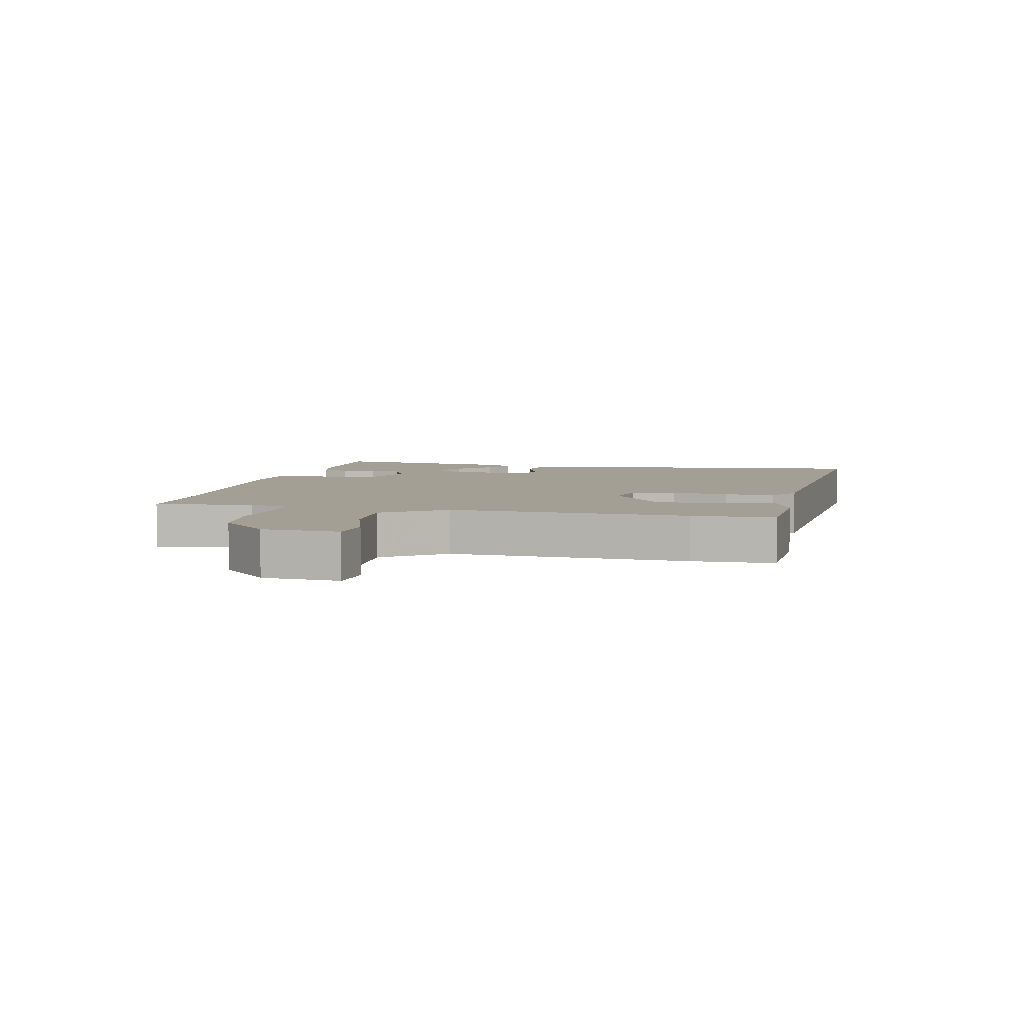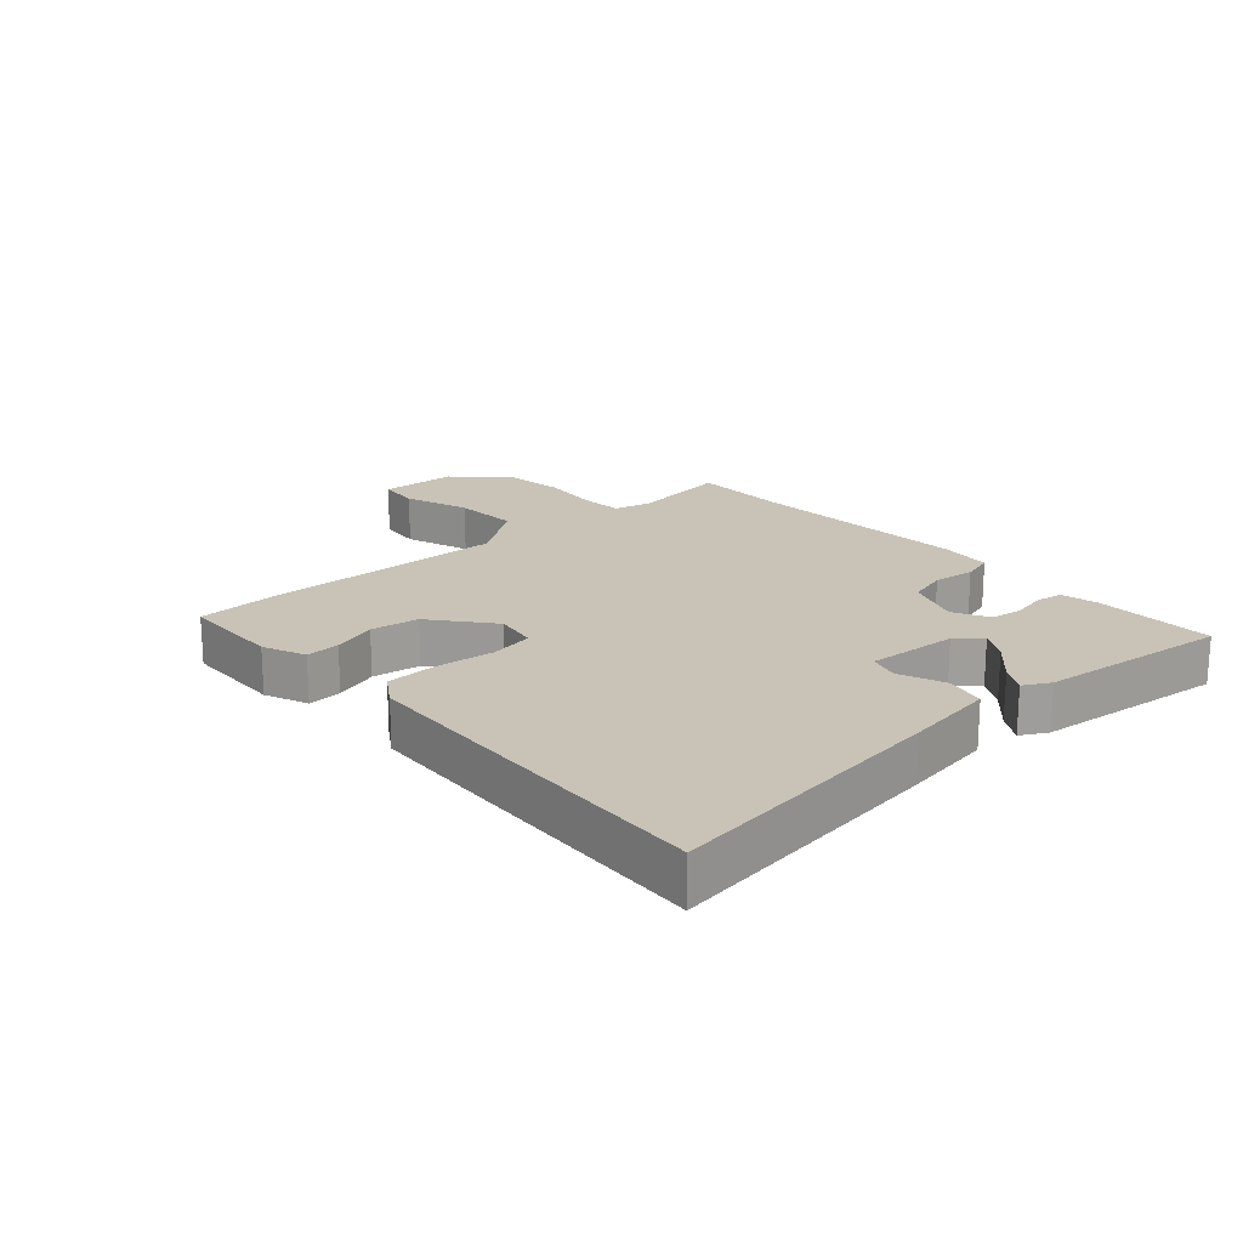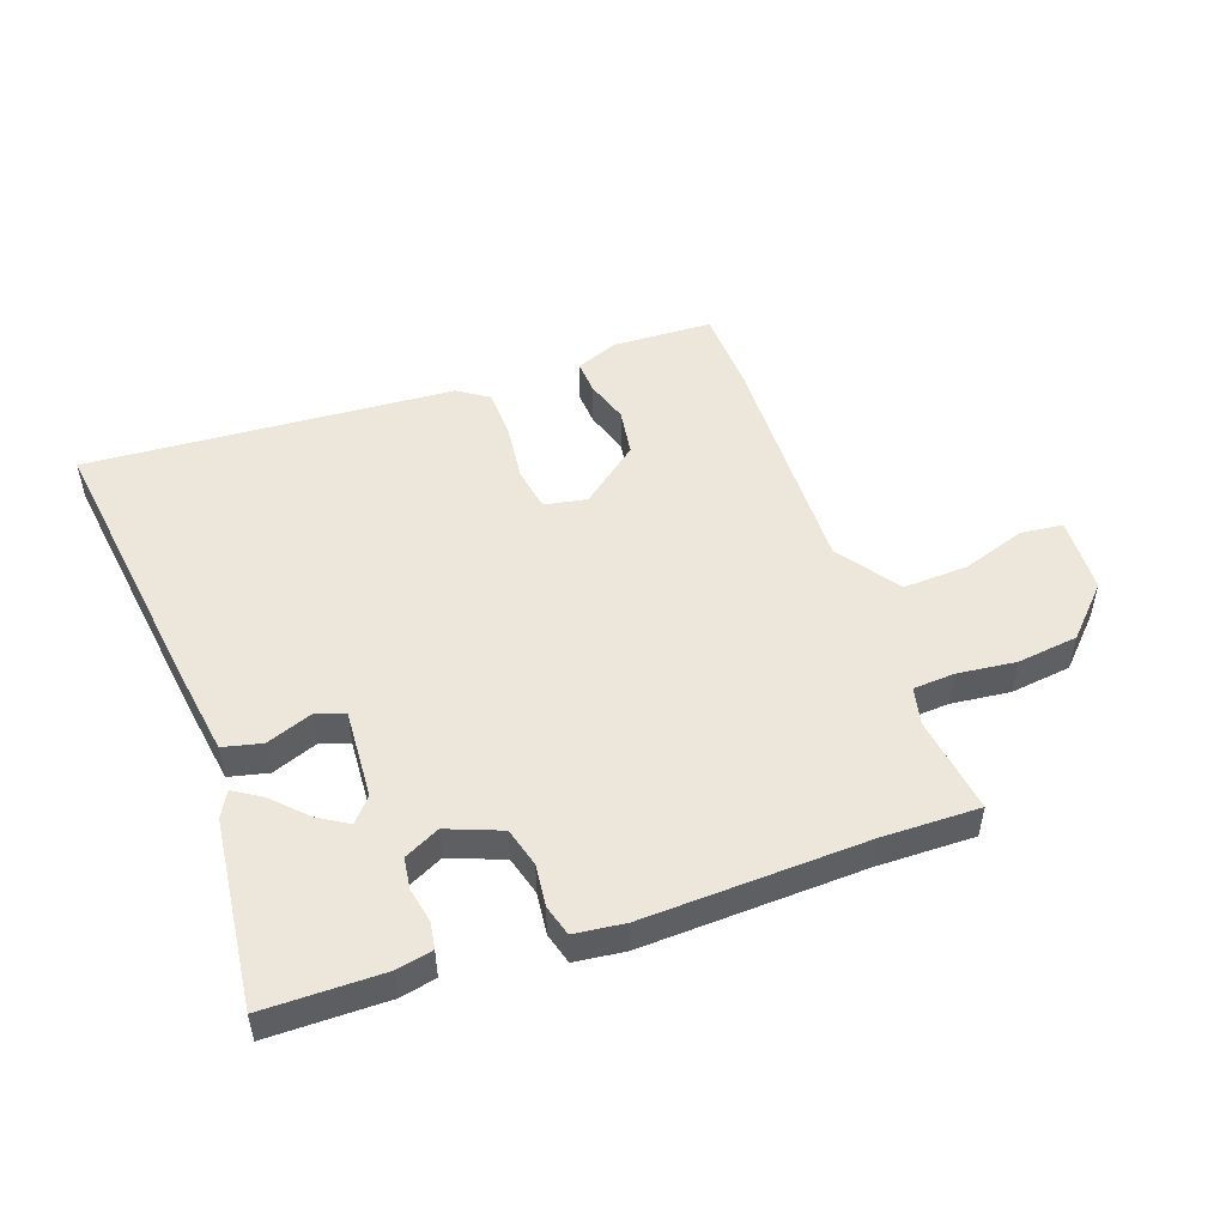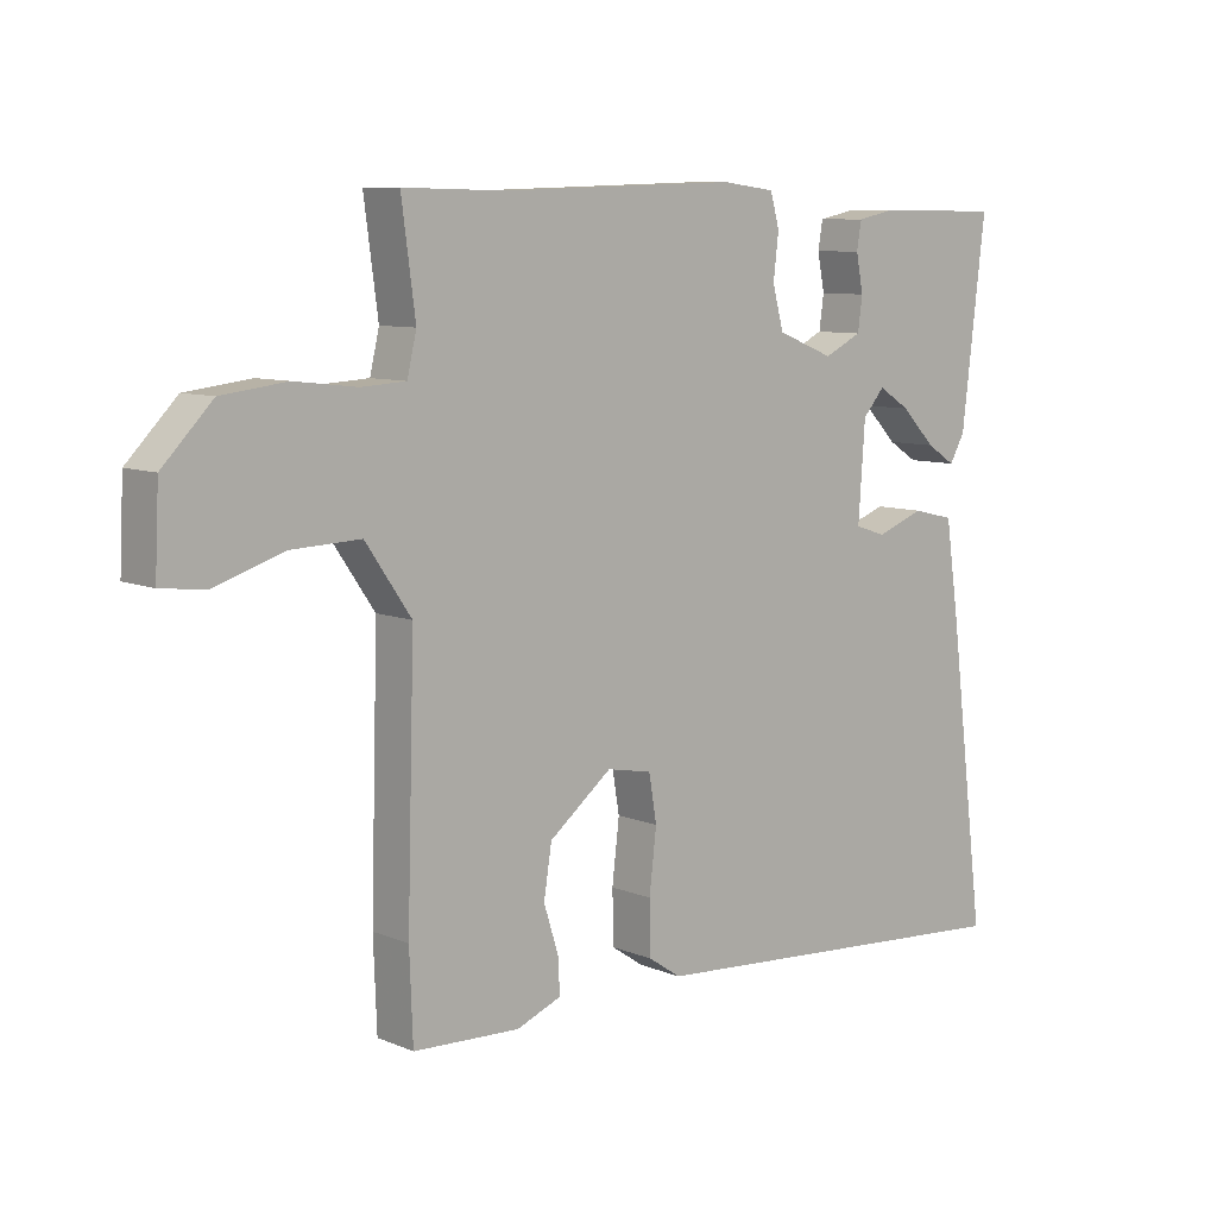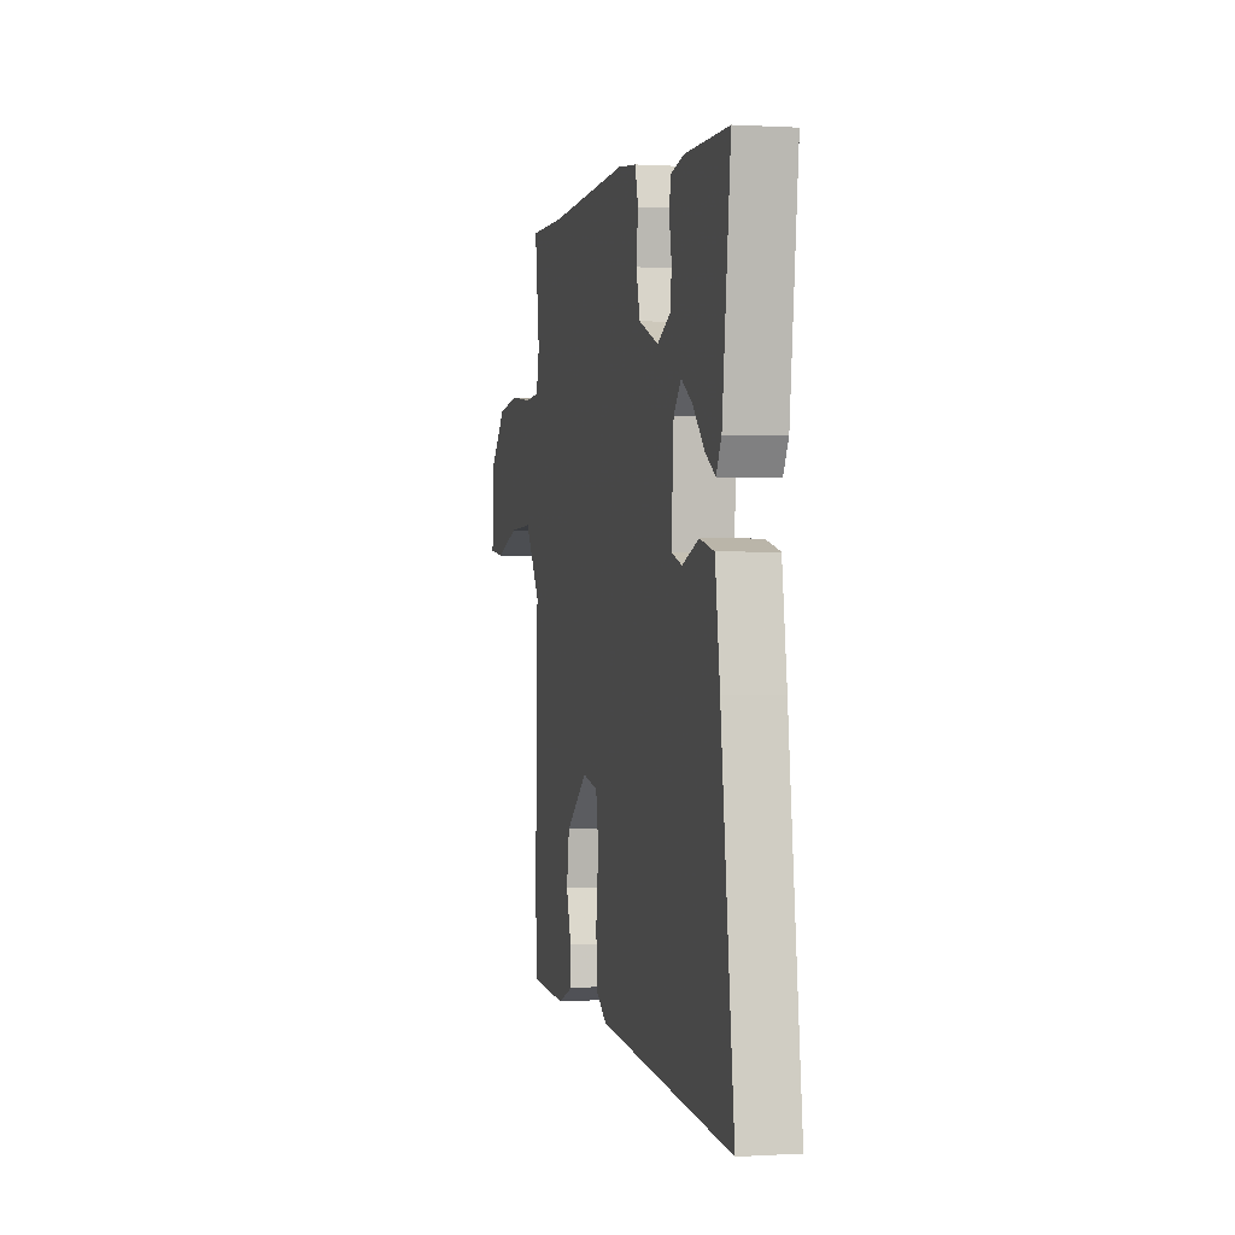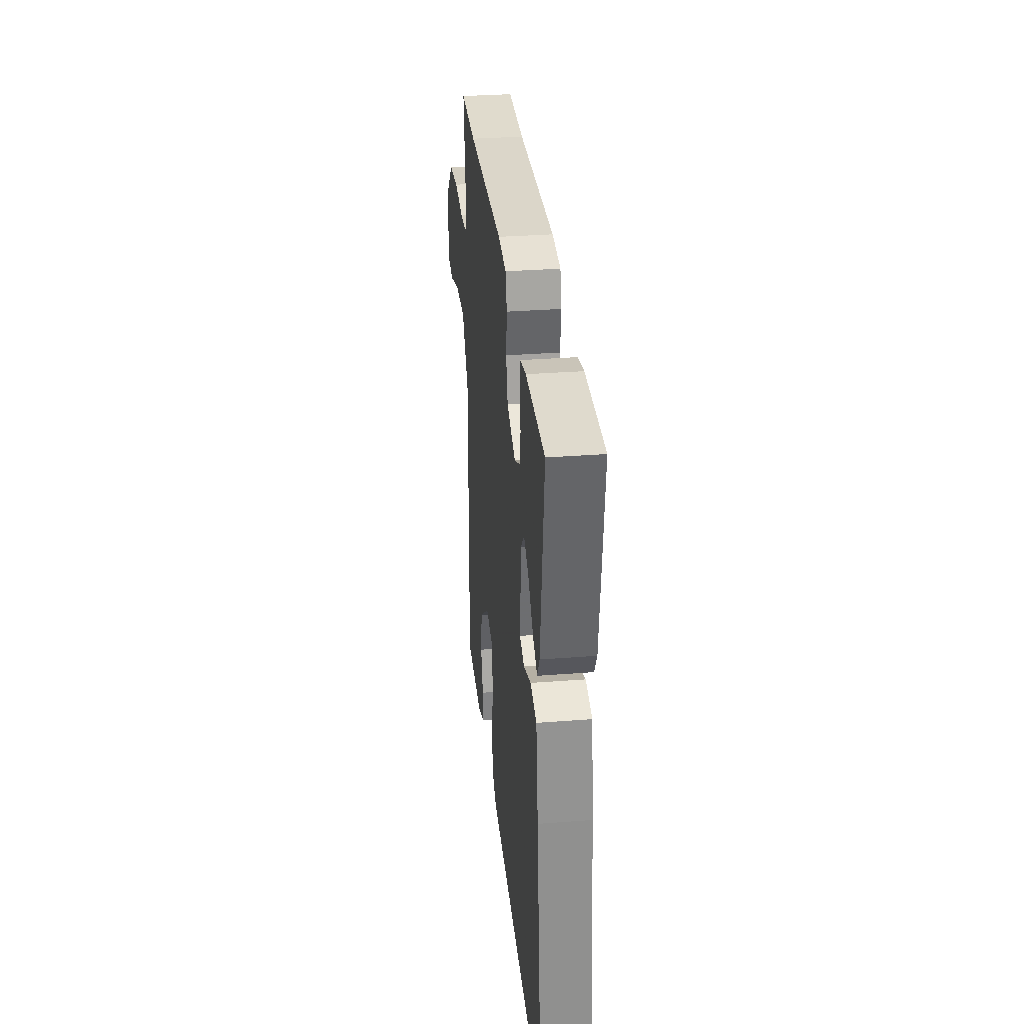
<metadata>
{"format":"obj","ext":"obj","renderer":"f3d","projection":"perspective","resolution":1024,"background":"white","views":[{"elev":5.6,"azim":102.7,"up":"+Y"},{"elev":19.4,"azim":-132.5,"up":"+Y"},{"elev":50.3,"azim":-19.8,"up":"+Y"},{"elev":8.6,"azim":137.9,"up":"+Z"},{"elev":0.3,"azim":-102.7,"up":"+Z"},{"elev":32.1,"azim":-96.2,"up":"+Z"}]}
</metadata>
<code>
v 0.505 0.07 -0.374
v 0.5 0.07 -0.506
v 0.339 0.07 -0.513
v 0.271 0.07 -0.486
v 0.274 0.07 -0.432
v 0.296 0.07 -0.362
v 0.284 0.07 -0.286
v 0.189 0.07 -0.211
v 0.121 0.07 -0.224
v 0.109 0.07 -0.294
v 0.12 0.07 -0.387
v 0.118 0.07 -0.467
v 0.069 0.07 -0.5
v -0.521 0.07 -0.542
v -0.464 0.07 -0.091
v -0.443 0.07 0.053
v -0.38 0.07 0.068
v -0.307 0.07 0.041
v -0.26 0.07 0.056
v -0.27 0.07 0.201
v -0.303 0.07 0.239
v -0.351 0.07 0.209
v -0.403 0.07 0.156
v -0.447 0.07 0.128
v -0.47 0.07 0.169
v -0.506 0.07 0.472
v -0.315 0.07 0.474
v -0.257 0.07 0.462
v -0.25 0.07 0.42
v -0.261 0.07 0.364
v -0.254 0.07 0.313
v -0.197 0.07 0.285
v -0.111 0.07 0.319
v -0.094 0.07 0.382
v -0.102 0.07 0.449
v -0.088 0.07 0.499
v -0.007 0.07 0.509
v 0.349 0.07 0.497
v 0.505 0.07 0.5
v 0.484 0.07 0.343
v 0.498 0.07 0.283
v 0.565 0.07 0.279
v 0.659 0.07 0.29
v 0.757 0.07 0.278
v 0.832 0.07 0.201
v 0.838 0.07 0.078
v 0.771 0.07 0.07
v 0.667 0.07 0.104
v 0.563 0.07 0.108
v 0.494 0.07 0.008
v 0.505 0 -0.374
v 0.5 0 -0.506
v 0.339 0 -0.513
v 0.271 0 -0.486
v 0.274 0 -0.432
v 0.296 0 -0.362
v 0.284 0 -0.286
v 0.189 0 -0.211
v 0.121 0 -0.224
v 0.109 0 -0.294
v 0.12 0 -0.387
v 0.118 0 -0.467
v 0.069 0 -0.5
v -0.521 0 -0.542
v -0.464 0 -0.091
v -0.443 0 0.053
v -0.38 0 0.068
v -0.307 0 0.041
v -0.26 0 0.056
v -0.27 0 0.201
v -0.303 0 0.239
v -0.351 0 0.209
v -0.403 0 0.156
v -0.447 0 0.128
v -0.47 0 0.169
v -0.506 0 0.472
v -0.315 0 0.474
v -0.257 0 0.462
v -0.25 0 0.42
v -0.261 0 0.364
v -0.254 0 0.313
v -0.197 0 0.285
v -0.111 0 0.319
v -0.094 0 0.382
v -0.102 0 0.449
v -0.088 0 0.499
v -0.007 0 0.509
v 0.349 0 0.497
v 0.505 0 0.5
v 0.484 0 0.343
v 0.498 0 0.283
v 0.565 0 0.279
v 0.659 0 0.29
v 0.757 0 0.278
v 0.832 0 0.201
v 0.838 0 0.078
v 0.771 0 0.07
v 0.667 0 0.104
v 0.563 0 0.108
v 0.494 0 0.008
f 45 46 47 48
f 45 48 49
f 42 43 44 45
f 41 42 45 49
f 38 39 40
f 38 40 41
f 34 35 36 37
f 33 34 37 38
f 32 33 38 41
f 27 28 29 30
f 27 30 31
f 26 27 31
f 25 26 31
f 22 23 24 25
f 21 22 25 31
f 20 21 31 32
f 15 16 17 18
f 15 18 19
f 14 15 19
f 13 14 19
f 10 11 12 13
f 9 10 13 19
f 8 9 19 20
f 3 4 5 6
f 3 6 7
f 50 1 2 3
f 50 3 7
f 32 41 49 50
f 20 32 50
f 7 8 20 50
f 98 97 96 95
f 99 98 95
f 95 94 93 92
f 99 95 92 91
f 90 89 88
f 91 90 88
f 87 86 85 84
f 88 87 84 83
f 91 88 83 82
f 80 79 78 77
f 81 80 77
f 81 77 76
f 81 76 75
f 75 74 73 72
f 81 75 72 71
f 82 81 71 70
f 68 67 66 65
f 69 68 65
f 69 65 64
f 69 64 63
f 63 62 61 60
f 69 63 60 59
f 70 69 59 58
f 56 55 54 53
f 57 56 53
f 53 52 51 100
f 57 53 100
f 100 99 91 82
f 100 82 70
f 100 70 58 57
f 1 51 52 2
f 2 52 53 3
f 3 53 54 4
f 4 54 55 5
f 5 55 56 6
f 6 56 57 7
f 7 57 58 8
f 8 58 59 9
f 9 59 60 10
f 10 60 61 11
f 11 61 62 12
f 12 62 63 13
f 13 63 64 14
f 14 64 65 15
f 15 65 66 16
f 16 66 67 17
f 17 67 68 18
f 18 68 69 19
f 19 69 70 20
f 20 70 71 21
f 21 71 72 22
f 22 72 73 23
f 23 73 74 24
f 24 74 75 25
f 25 75 76 26
f 26 76 77 27
f 27 77 78 28
f 28 78 79 29
f 29 79 80 30
f 30 80 81 31
f 31 81 82 32
f 32 82 83 33
f 33 83 84 34
f 34 84 85 35
f 35 85 86 36
f 36 86 87 37
f 37 87 88 38
f 38 88 89 39
f 39 89 90 40
f 40 90 91 41
f 41 91 92 42
f 42 92 93 43
f 43 93 94 44
f 44 94 95 45
f 45 95 96 46
f 46 96 97 47
f 47 97 98 48
f 48 98 99 49
f 49 99 100 50
f 50 100 51 1

</code>
